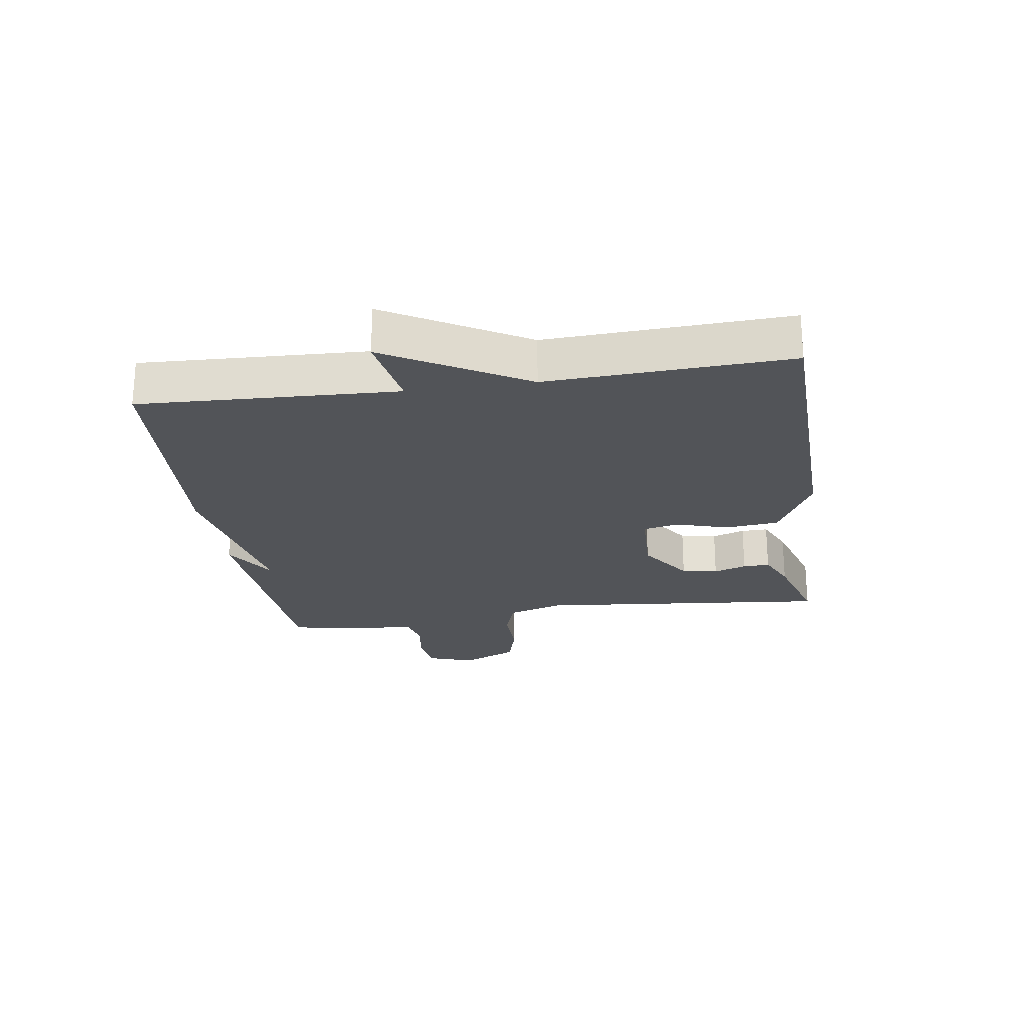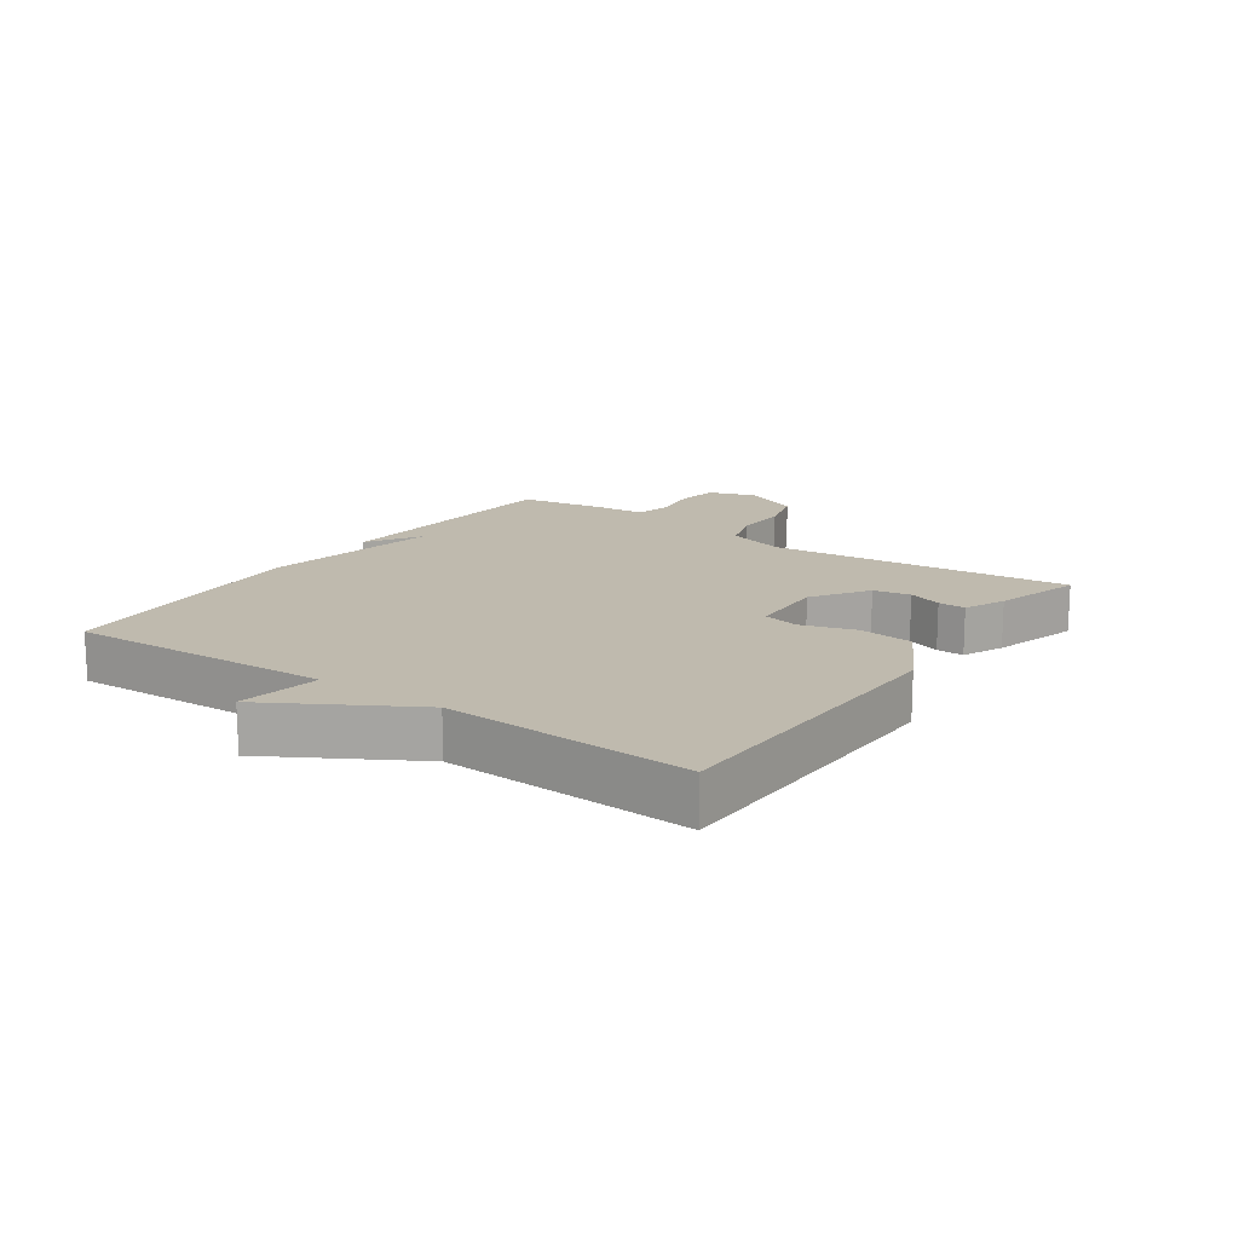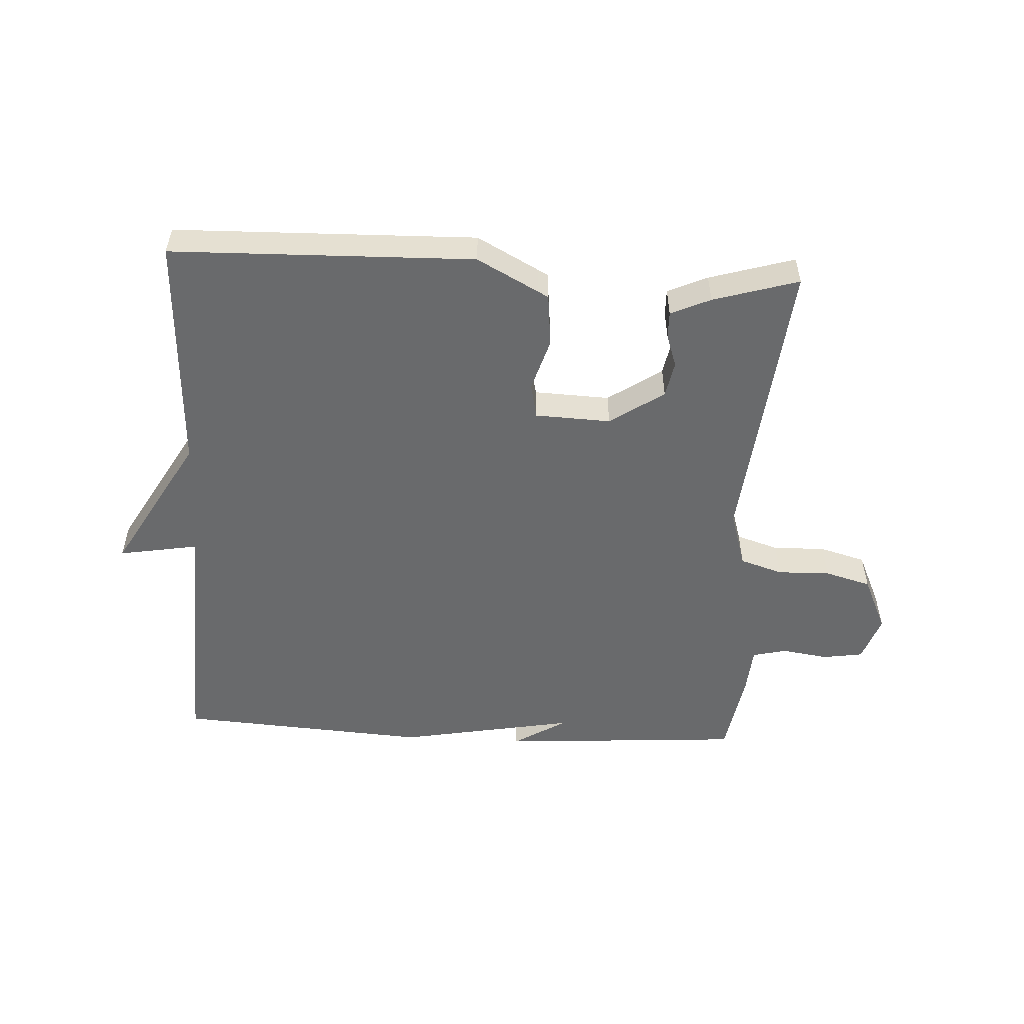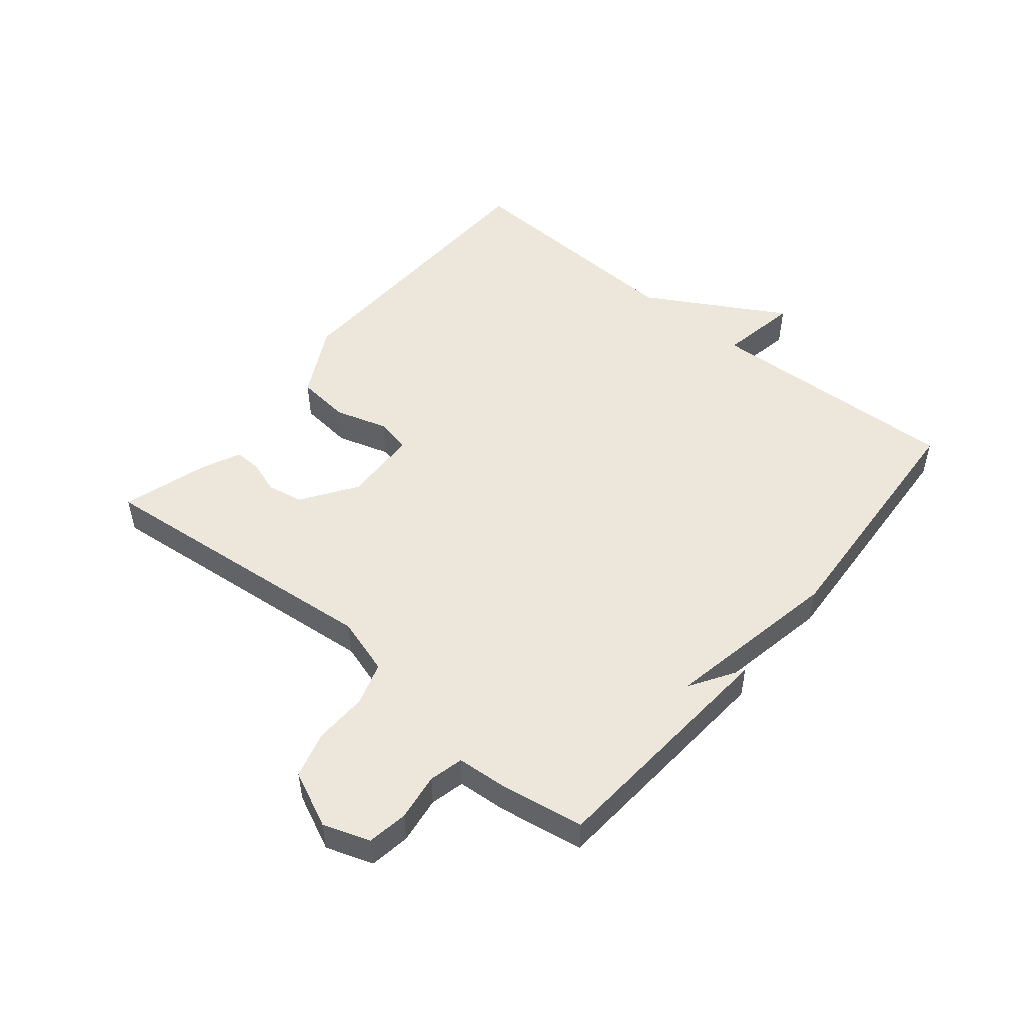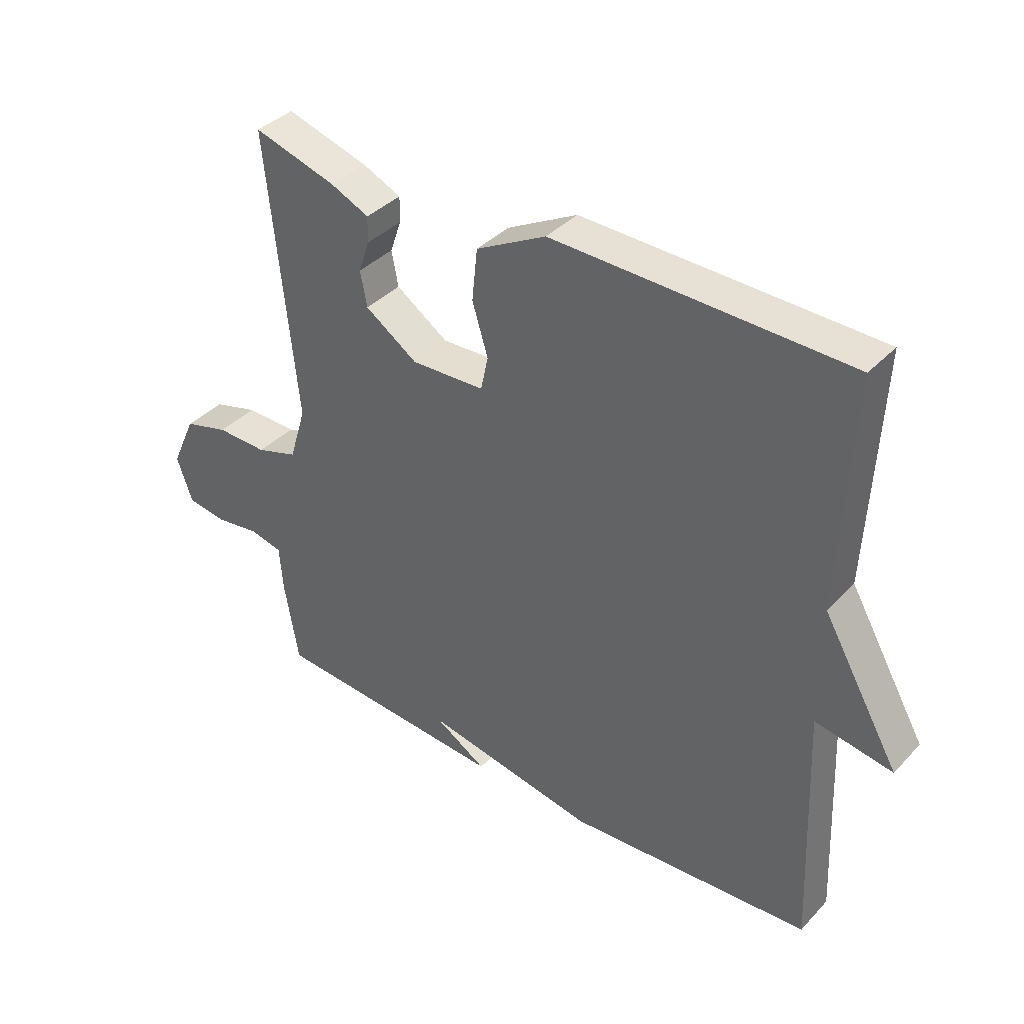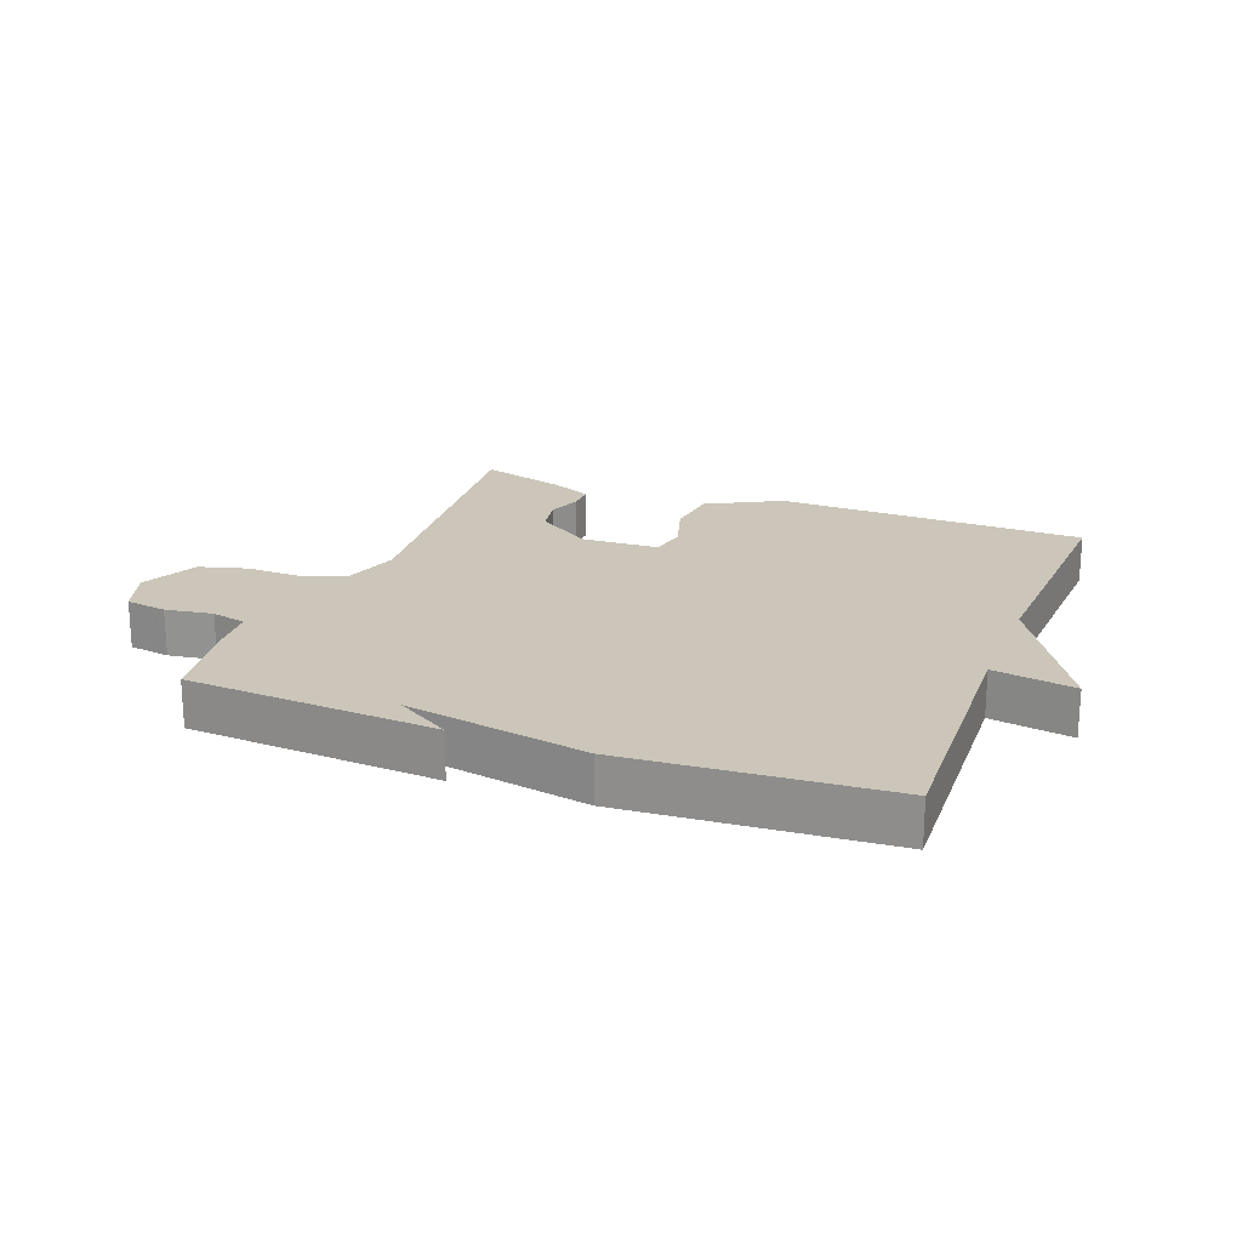
<metadata>
{"format":"obj","ext":"obj","renderer":"f3d","projection":"perspective","resolution":1024,"background":"white","views":[{"elev":-23.3,"azim":-81.5,"up":"+Y"},{"elev":15.7,"azim":-55.1,"up":"+Y"},{"elev":-52.9,"azim":-3.1,"up":"+Y"},{"elev":50.4,"azim":129.7,"up":"+Y"},{"elev":38.0,"azim":-142.3,"up":"+Z"},{"elev":20.9,"azim":-159.0,"up":"+Y"}]}
</metadata>
<code>
v 0.5 0.07 -0.5
v 0.106 0.07 -0.527
v 0.192 0.07 -0.474
v -0.094 0.07 -0.527
v -0.5 0.07 -0.5
v -0.482 0.07 -0.087
v -0.61 0.07 -0.109
v -0.482 0.07 0.113
v -0.5 0.07 0.5
v -0.013 0.07 0.512
v 0.103 0.07 0.45
v 0.112 0.07 0.364
v 0.086 0.07 0.279
v 0.098 0.07 0.222
v 0.22 0.07 0.217
v 0.307 0.07 0.276
v 0.318 0.07 0.334
v 0.3 0.07 0.387
v 0.299 0.07 0.43
v 0.363 0.07 0.459
v 0.5 0.07 0.5
v 0.452 0.07 0.025
v 0.48 0.07 -0.067
v 0.549 0.07 -0.089
v 0.634 0.07 -0.087
v 0.709 0.07 -0.108
v 0.75 0.07 -0.198
v 0.724 0.07 -0.273
v 0.659 0.07 -0.283
v 0.584 0.07 -0.272
v 0.529 0.07 -0.285
v 0.523 0.07 -0.363
v 0.5 0 -0.5
v 0.106 0 -0.527
v 0.192 0 -0.474
v -0.094 0 -0.527
v -0.5 0 -0.5
v -0.482 0 -0.087
v -0.61 0 -0.109
v -0.482 0 0.113
v -0.5 0 0.5
v -0.013 0 0.512
v 0.103 0 0.45
v 0.112 0 0.364
v 0.086 0 0.279
v 0.098 0 0.222
v 0.22 0 0.217
v 0.307 0 0.276
v 0.318 0 0.334
v 0.3 0 0.387
v 0.299 0 0.43
v 0.363 0 0.459
v 0.5 0 0.5
v 0.452 0 0.025
v 0.48 0 -0.067
v 0.549 0 -0.089
v 0.634 0 -0.087
v 0.709 0 -0.108
v 0.75 0 -0.198
v 0.724 0 -0.273
v 0.659 0 -0.283
v 0.584 0 -0.272
v 0.529 0 -0.285
v 0.523 0 -0.363
f 1 2 3
f 32 1 3
f 31 32 3
f 28 29 30
f 27 28 30
f 26 27 30
f 25 26 30
f 24 25 30
f 23 24 30 31
f 4 5 6
f 3 4 6
f 31 3 6
f 23 31 6
f 22 23 6
f 20 21 22
f 19 20 22
f 18 19 22
f 17 18 22
f 16 17 22
f 15 16 22
f 14 15 22 6
f 11 12 13
f 10 11 13
f 9 10 13
f 8 9 13
f 8 13 14
f 7 8 14
f 6 7 14
f 35 34 33
f 35 33 64
f 35 64 63
f 62 61 60
f 62 60 59
f 62 59 58
f 62 58 57
f 62 57 56
f 63 62 56 55
f 38 37 36
f 38 36 35
f 38 35 63
f 38 63 55
f 38 55 54
f 54 53 52
f 54 52 51
f 54 51 50
f 54 50 49
f 54 49 48
f 54 48 47
f 38 54 47 46
f 45 44 43
f 45 43 42
f 45 42 41
f 45 41 40
f 46 45 40
f 46 40 39
f 46 39 38
f 1 33 34 2
f 2 34 35 3
f 3 35 36 4
f 4 36 37 5
f 5 37 38 6
f 6 38 39 7
f 7 39 40 8
f 8 40 41 9
f 9 41 42 10
f 10 42 43 11
f 11 43 44 12
f 12 44 45 13
f 13 45 46 14
f 14 46 47 15
f 15 47 48 16
f 16 48 49 17
f 17 49 50 18
f 18 50 51 19
f 19 51 52 20
f 20 52 53 21
f 21 53 54 22
f 22 54 55 23
f 23 55 56 24
f 24 56 57 25
f 25 57 58 26
f 26 58 59 27
f 27 59 60 28
f 28 60 61 29
f 29 61 62 30
f 30 62 63 31
f 31 63 64 32
f 32 64 33 1

</code>
